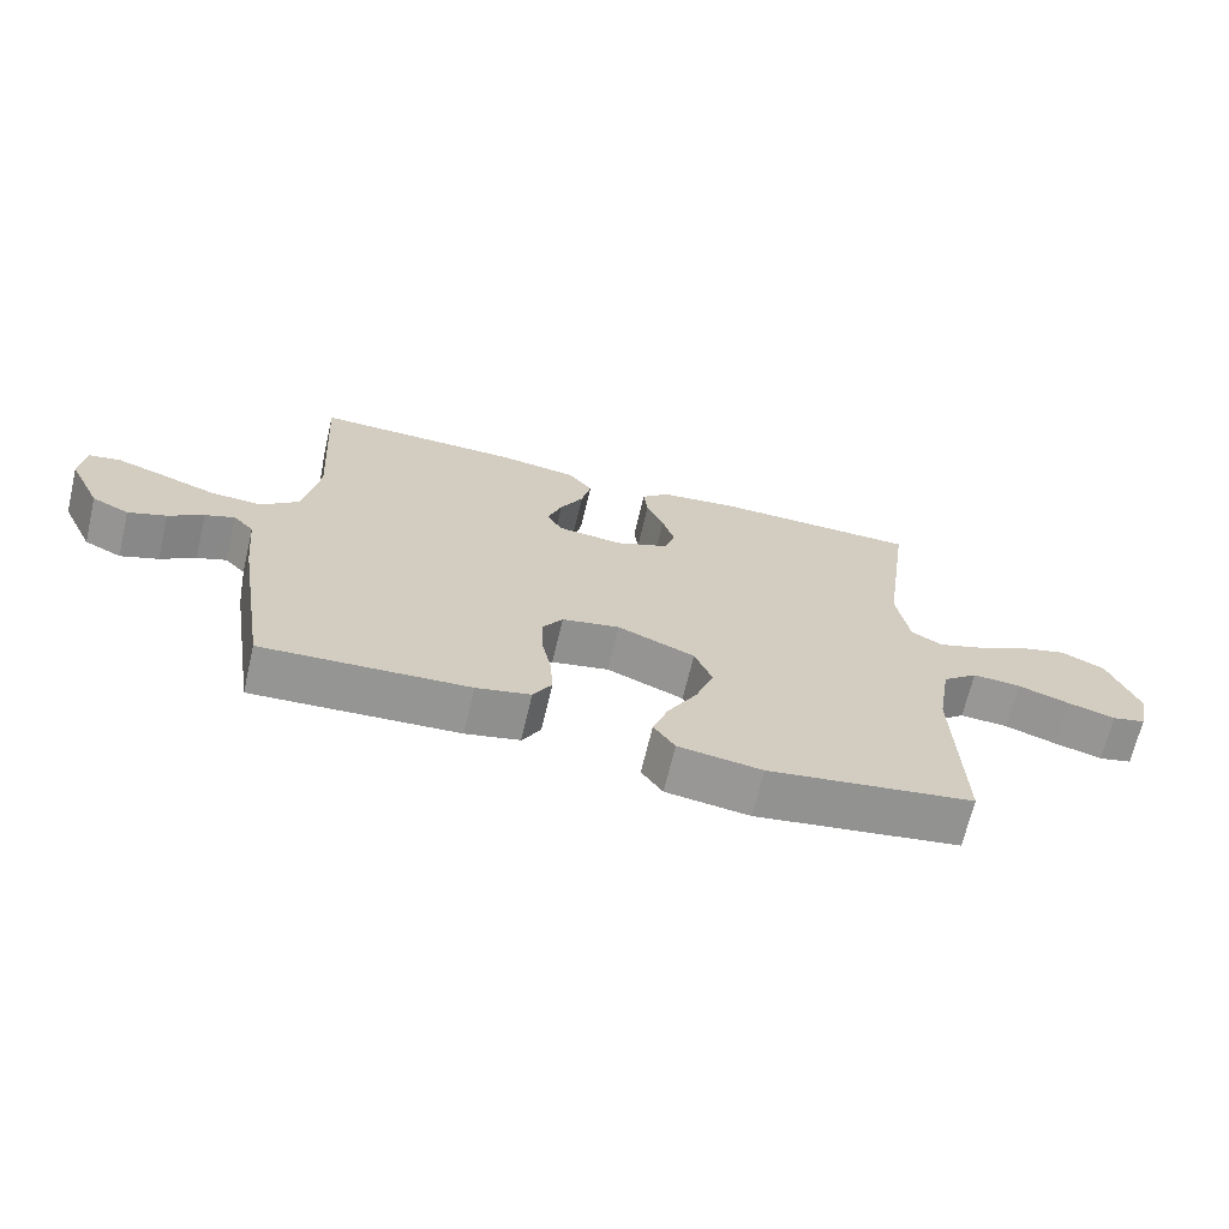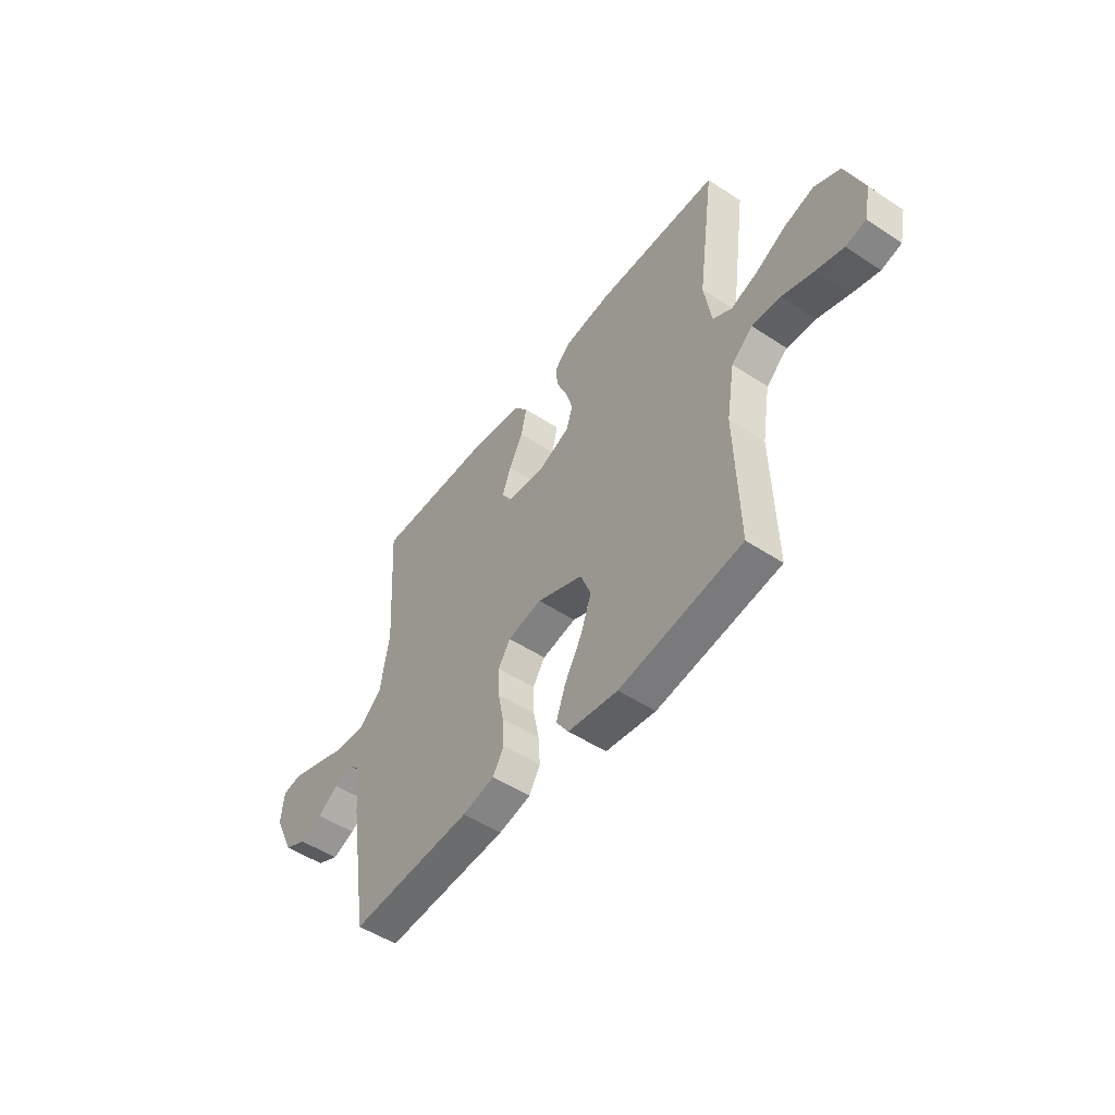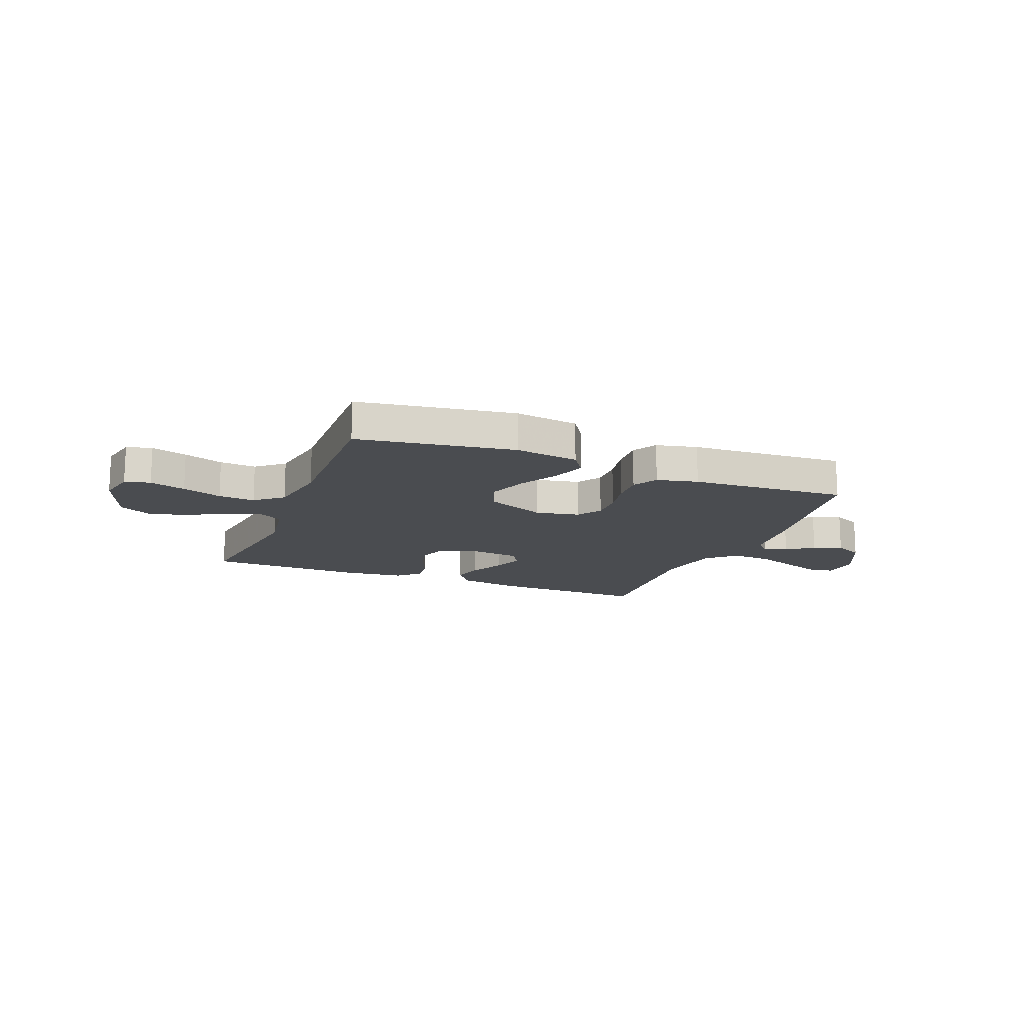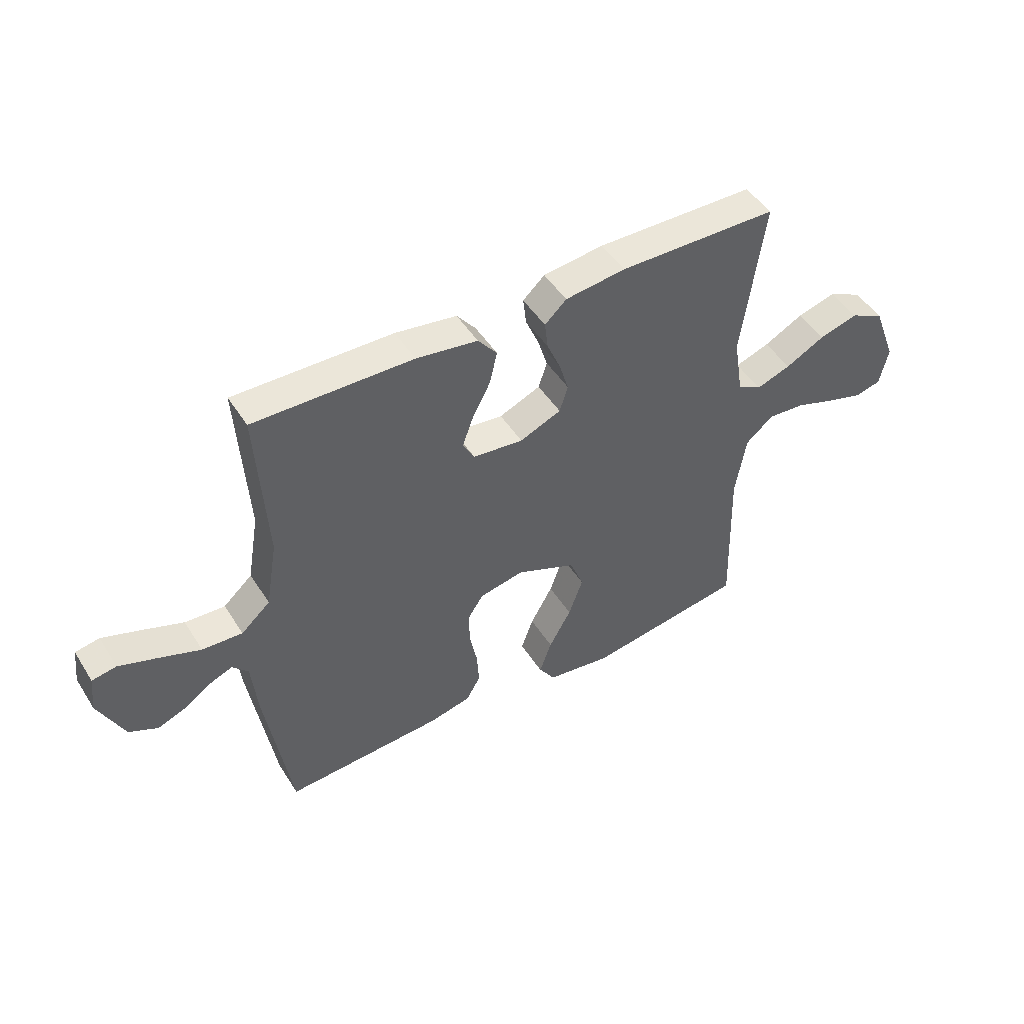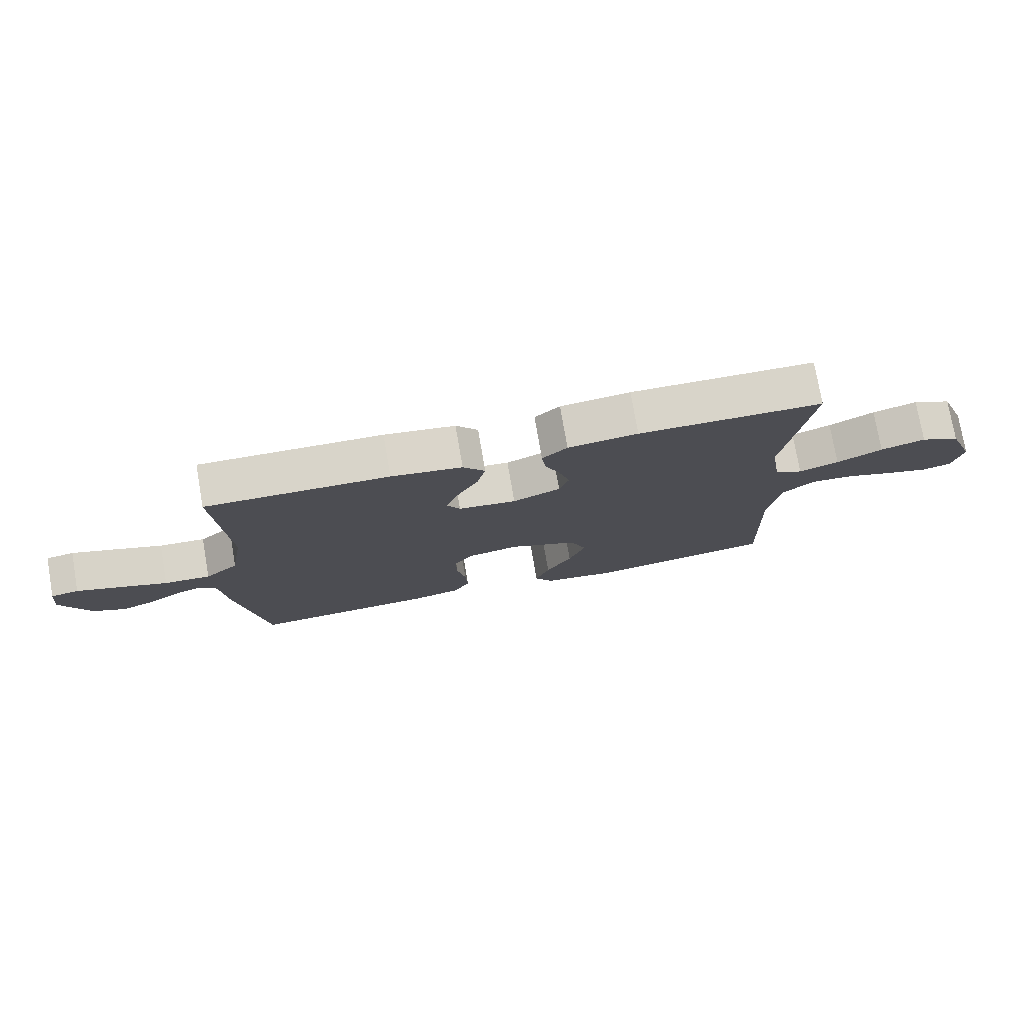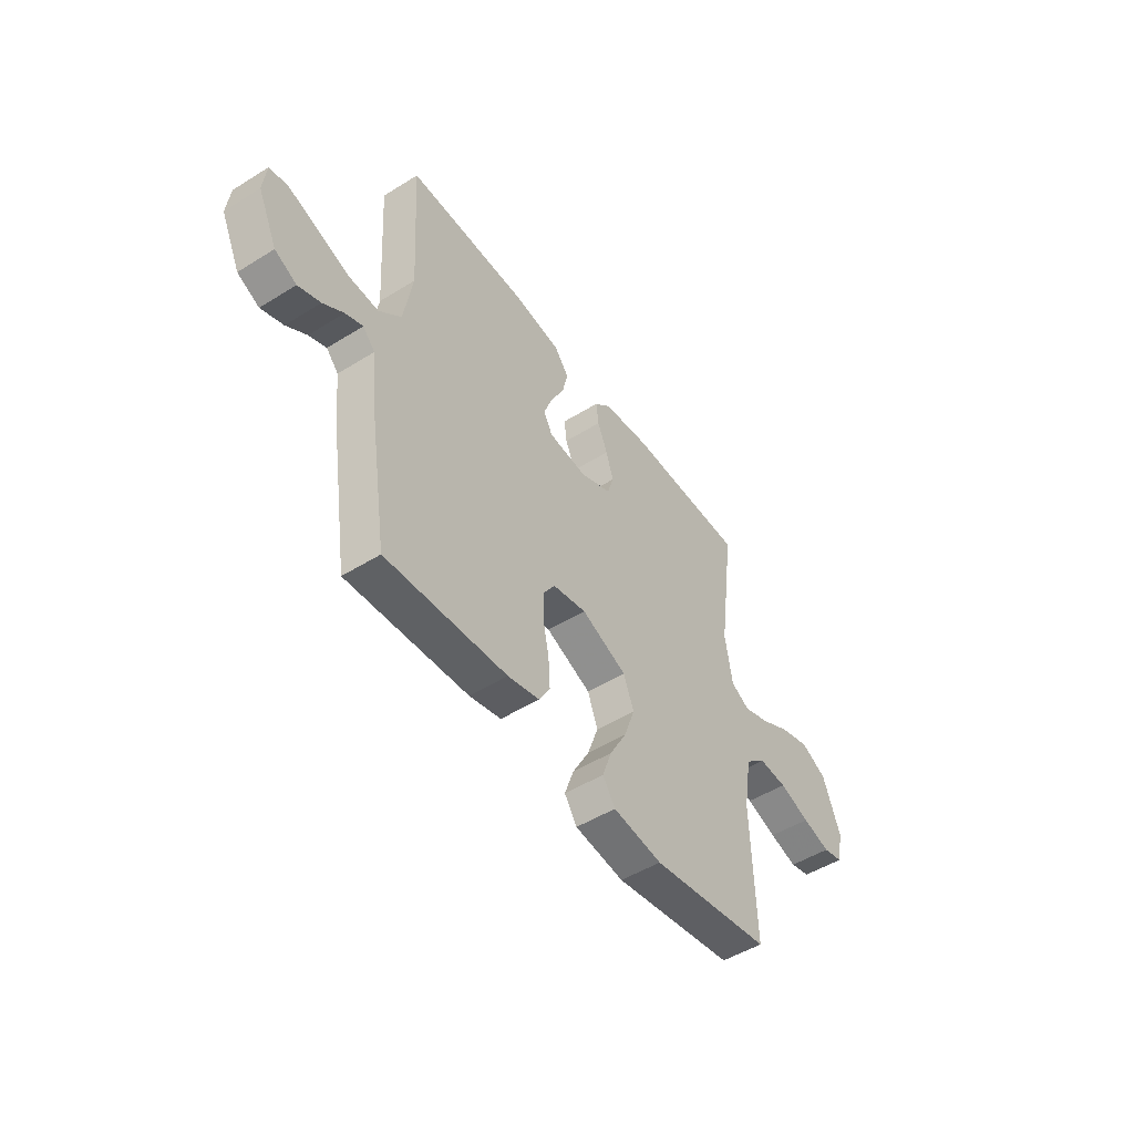
<metadata>
{"format":"obj","ext":"obj","renderer":"f3d","projection":"perspective","resolution":1024,"background":"white","views":[{"elev":-67.9,"azim":-13.3,"up":"+Z"},{"elev":-50.6,"azim":54.1,"up":"+Z"},{"elev":-15.1,"azim":158.3,"up":"+Y"},{"elev":47.9,"azim":-31.0,"up":"+Z"},{"elev":76.2,"azim":-9.8,"up":"+Z"},{"elev":-49.4,"azim":-55.4,"up":"+Z"}]}
</metadata>
<code>
v 0.5 0.07 -0.5
v 0.2 0.07 -0.547
v 0.078 0.07 -0.53
v 0.047 0.07 -0.484
v 0.07 0.07 -0.419
v 0.112 0.07 -0.344
v 0.139 0.07 -0.269
v 0.113 0.07 -0.203
v 0 0.07 -0.156
v -0.084 0.07 -0.173
v -0.114 0.07 -0.219
v -0.112 0.07 -0.283
v -0.098 0.07 -0.352
v -0.094 0.07 -0.417
v -0.121 0.07 -0.464
v -0.2 0.07 -0.482
v -0.5 0.07 -0.5
v -0.547 0.07 -0.2
v -0.558 0.07 -0.087
v -0.588 0.07 -0.055
v -0.631 0.07 -0.072
v -0.682 0.07 -0.107
v -0.737 0.07 -0.128
v -0.791 0.07 -0.102
v -0.839 0.07 0
v -0.831 0.07 0.07
v -0.785 0.07 0.078
v -0.715 0.07 0.054
v -0.635 0.07 0.025
v -0.559 0.07 0.021
v -0.504 0.07 0.07
v -0.482 0.07 0.2
v -0.5 0.07 0.5
v -0.2 0.07 0.495
v -0.084 0.07 0.478
v -0.048 0.07 0.433
v -0.062 0.07 0.372
v -0.096 0.07 0.307
v -0.117 0.07 0.249
v -0.095 0.07 0.209
v 0 0.07 0.199
v 0.078 0.07 0.232
v 0.094 0.07 0.282
v 0.076 0.07 0.341
v 0.051 0.07 0.4
v 0.045 0.07 0.452
v 0.086 0.07 0.49
v 0.2 0.07 0.504
v 0.5 0.07 0.5
v 0.459 0.07 0.2
v 0.477 0.07 0.09
v 0.523 0.07 0.064
v 0.588 0.07 0.087
v 0.662 0.07 0.126
v 0.735 0.07 0.147
v 0.799 0.07 0.116
v 0.843 0.07 0
v 0.827 0.07 -0.074
v 0.778 0.07 -0.086
v 0.709 0.07 -0.066
v 0.633 0.07 -0.04
v 0.563 0.07 -0.035
v 0.511 0.07 -0.079
v 0.491 0.07 -0.2
v 0.5 0 -0.5
v 0.2 0 -0.547
v 0.078 0 -0.53
v 0.047 0 -0.484
v 0.07 0 -0.419
v 0.112 0 -0.344
v 0.139 0 -0.269
v 0.113 0 -0.203
v 0 0 -0.156
v -0.084 0 -0.173
v -0.114 0 -0.219
v -0.112 0 -0.283
v -0.098 0 -0.352
v -0.094 0 -0.417
v -0.121 0 -0.464
v -0.2 0 -0.482
v -0.5 0 -0.5
v -0.547 0 -0.2
v -0.558 0 -0.087
v -0.588 0 -0.055
v -0.631 0 -0.072
v -0.682 0 -0.107
v -0.737 0 -0.128
v -0.791 0 -0.102
v -0.839 0 0
v -0.831 0 0.07
v -0.785 0 0.078
v -0.715 0 0.054
v -0.635 0 0.025
v -0.559 0 0.021
v -0.504 0 0.07
v -0.482 0 0.2
v -0.5 0 0.5
v -0.2 0 0.495
v -0.084 0 0.478
v -0.048 0 0.433
v -0.062 0 0.372
v -0.096 0 0.307
v -0.117 0 0.249
v -0.095 0 0.209
v 0 0 0.199
v 0.078 0 0.232
v 0.094 0 0.282
v 0.076 0 0.341
v 0.051 0 0.4
v 0.045 0 0.452
v 0.086 0 0.49
v 0.2 0 0.504
v 0.5 0 0.5
v 0.459 0 0.2
v 0.477 0 0.09
v 0.523 0 0.064
v 0.588 0 0.087
v 0.662 0 0.126
v 0.735 0 0.147
v 0.799 0 0.116
v 0.843 0 0
v 0.827 0 -0.074
v 0.778 0 -0.086
v 0.709 0 -0.066
v 0.633 0 -0.04
v 0.563 0 -0.035
v 0.511 0 -0.079
v 0.491 0 -0.2
f 58 59 60 61
f 56 57 58 61
f 56 61 62
f 53 54 55 56
f 52 53 56 62
f 51 52 62 63
f 47 48 49 50
f 47 50 51
f 44 45 46 47
f 43 44 47 51
f 42 43 51 63
f 35 36 37 38
f 35 38 39
f 32 33 34 35
f 31 32 35 39
f 30 31 39 40
f 26 27 28 29
f 24 25 26 29
f 24 29 30
f 21 22 23 24
f 20 21 24 30
f 19 20 30 40
f 12 13 14 15
f 11 12 15 16
f 3 4 5 6
f 3 6 7
f 64 1 2 3
f 64 3 7
f 41 42 63 64
f 41 64 7 8
f 40 41 8 9
f 19 40 9 10
f 18 19 10 11
f 11 16 17 18
f 125 124 123 122
f 125 122 121 120
f 126 125 120
f 120 119 118 117
f 126 120 117 116
f 127 126 116 115
f 114 113 112 111
f 115 114 111
f 111 110 109 108
f 115 111 108 107
f 127 115 107 106
f 102 101 100 99
f 103 102 99
f 99 98 97 96
f 103 99 96 95
f 104 103 95 94
f 93 92 91 90
f 93 90 89 88
f 94 93 88
f 88 87 86 85
f 94 88 85 84
f 104 94 84 83
f 79 78 77 76
f 80 79 76 75
f 70 69 68 67
f 71 70 67
f 67 66 65 128
f 71 67 128
f 128 127 106 105
f 72 71 128 105
f 73 72 105 104
f 74 73 104 83
f 75 74 83 82
f 82 81 80 75
f 1 65 66 2
f 2 66 67 3
f 3 67 68 4
f 4 68 69 5
f 5 69 70 6
f 6 70 71 7
f 7 71 72 8
f 8 72 73 9
f 9 73 74 10
f 10 74 75 11
f 11 75 76 12
f 12 76 77 13
f 13 77 78 14
f 14 78 79 15
f 15 79 80 16
f 16 80 81 17
f 17 81 82 18
f 18 82 83 19
f 19 83 84 20
f 20 84 85 21
f 21 85 86 22
f 22 86 87 23
f 23 87 88 24
f 24 88 89 25
f 25 89 90 26
f 26 90 91 27
f 27 91 92 28
f 28 92 93 29
f 29 93 94 30
f 30 94 95 31
f 31 95 96 32
f 32 96 97 33
f 33 97 98 34
f 34 98 99 35
f 35 99 100 36
f 36 100 101 37
f 37 101 102 38
f 38 102 103 39
f 39 103 104 40
f 40 104 105 41
f 41 105 106 42
f 42 106 107 43
f 43 107 108 44
f 44 108 109 45
f 45 109 110 46
f 46 110 111 47
f 47 111 112 48
f 48 112 113 49
f 49 113 114 50
f 50 114 115 51
f 51 115 116 52
f 52 116 117 53
f 53 117 118 54
f 54 118 119 55
f 55 119 120 56
f 56 120 121 57
f 57 121 122 58
f 58 122 123 59
f 59 123 124 60
f 60 124 125 61
f 61 125 126 62
f 62 126 127 63
f 63 127 128 64
f 64 128 65 1

</code>
